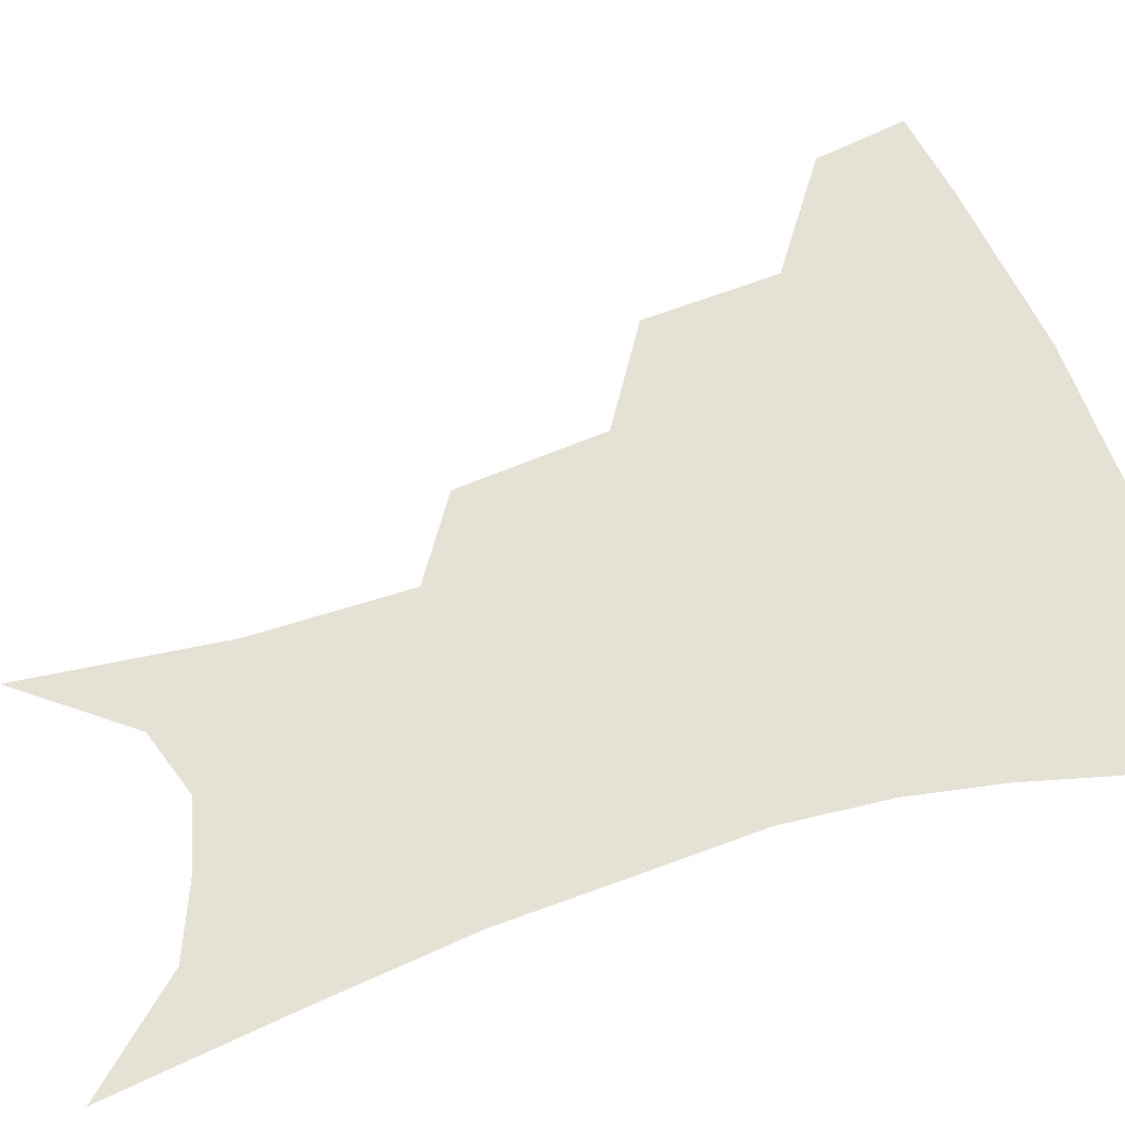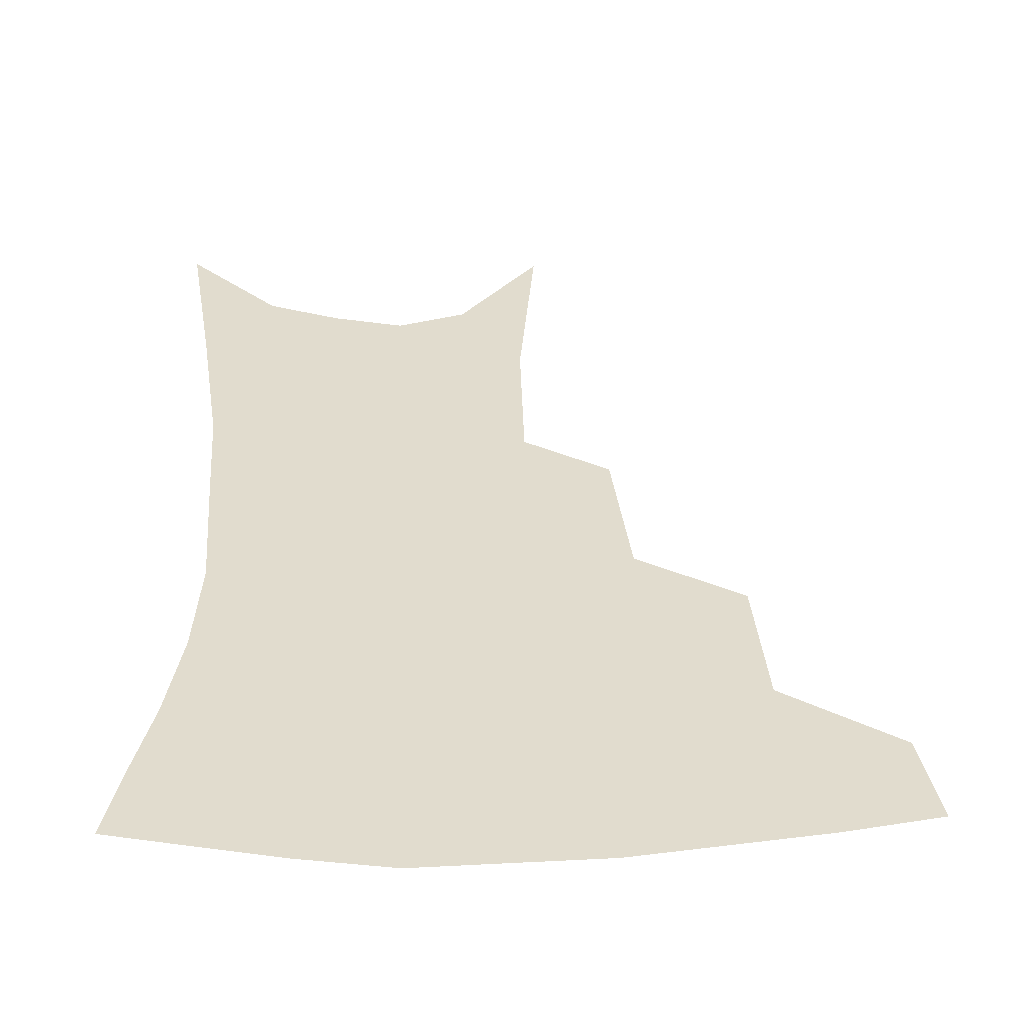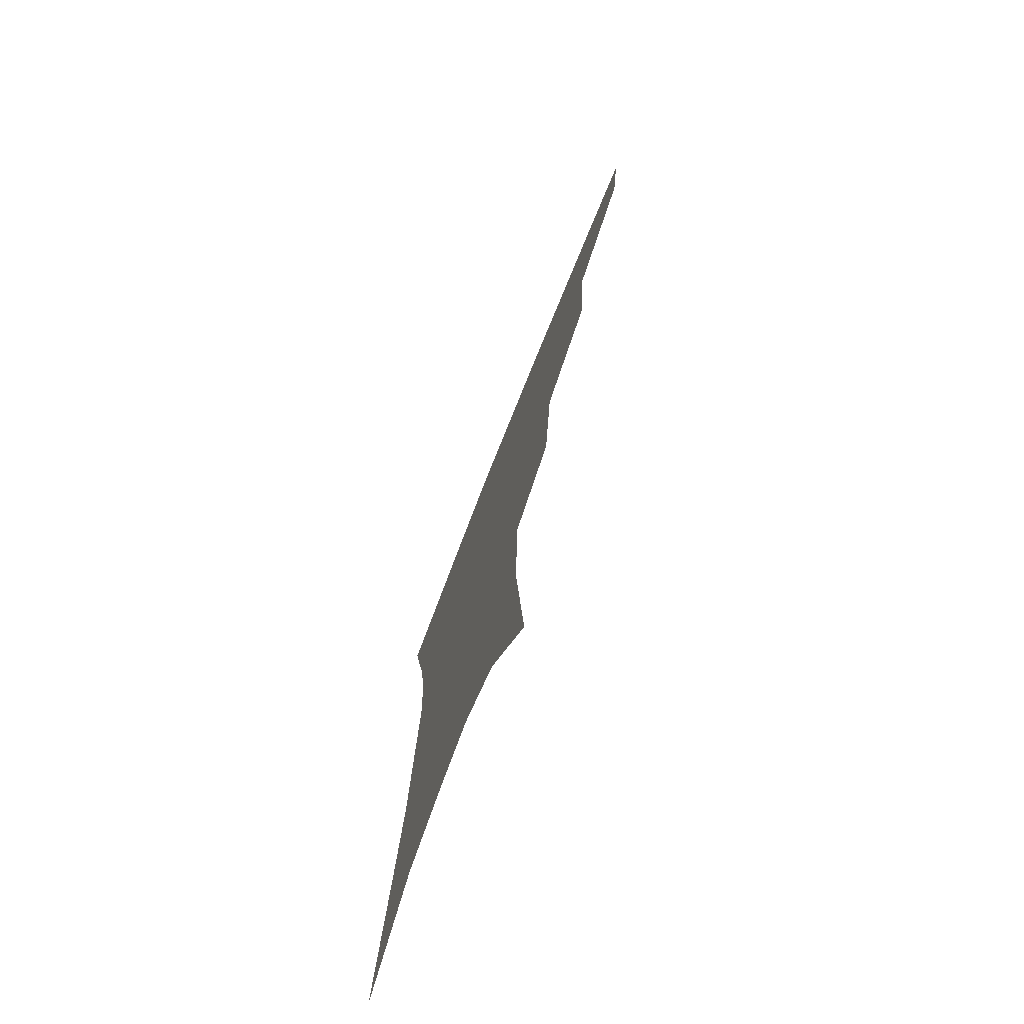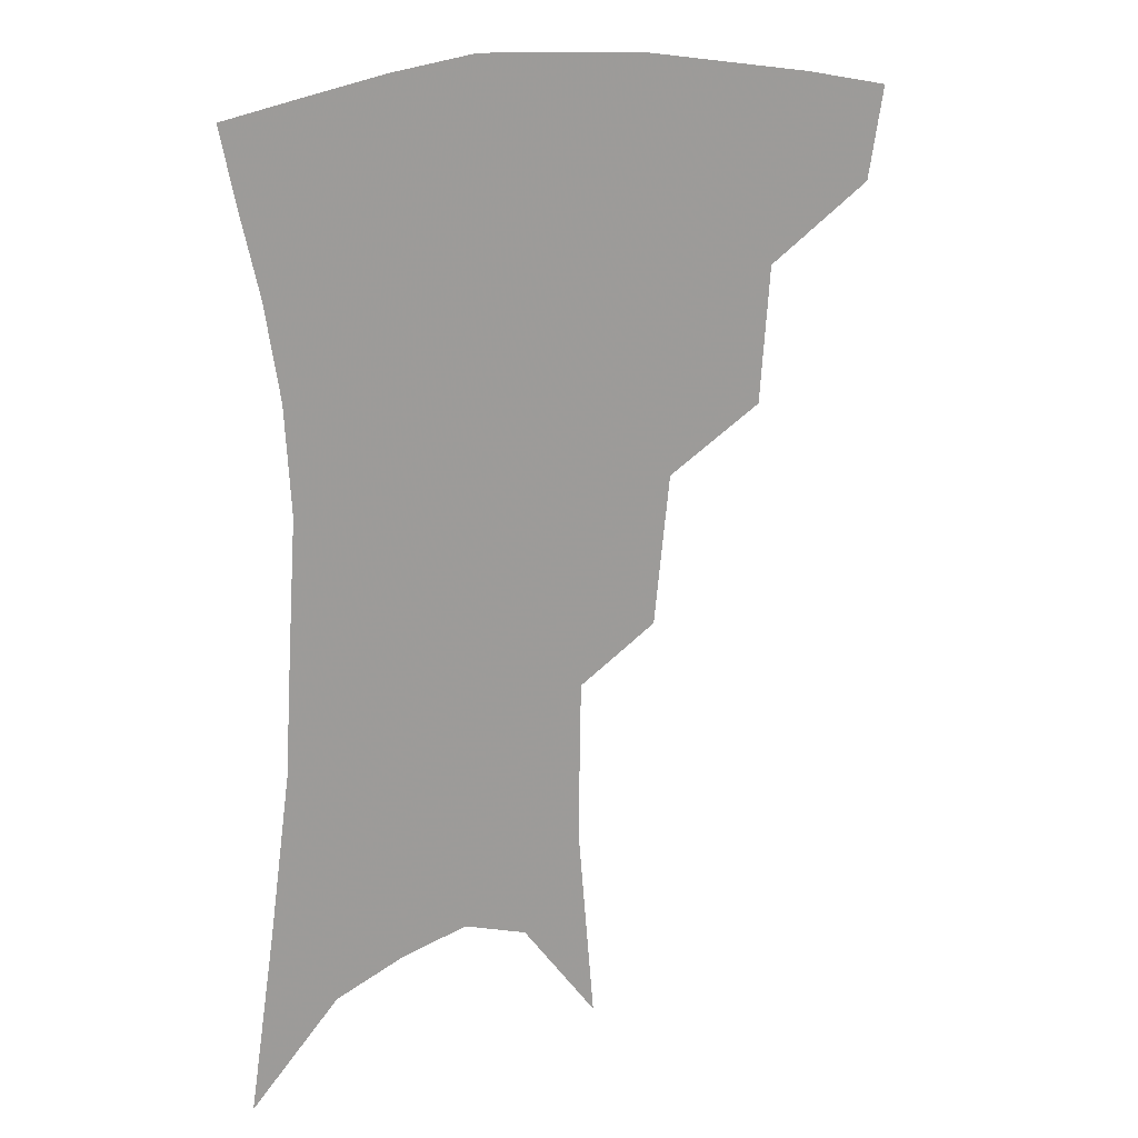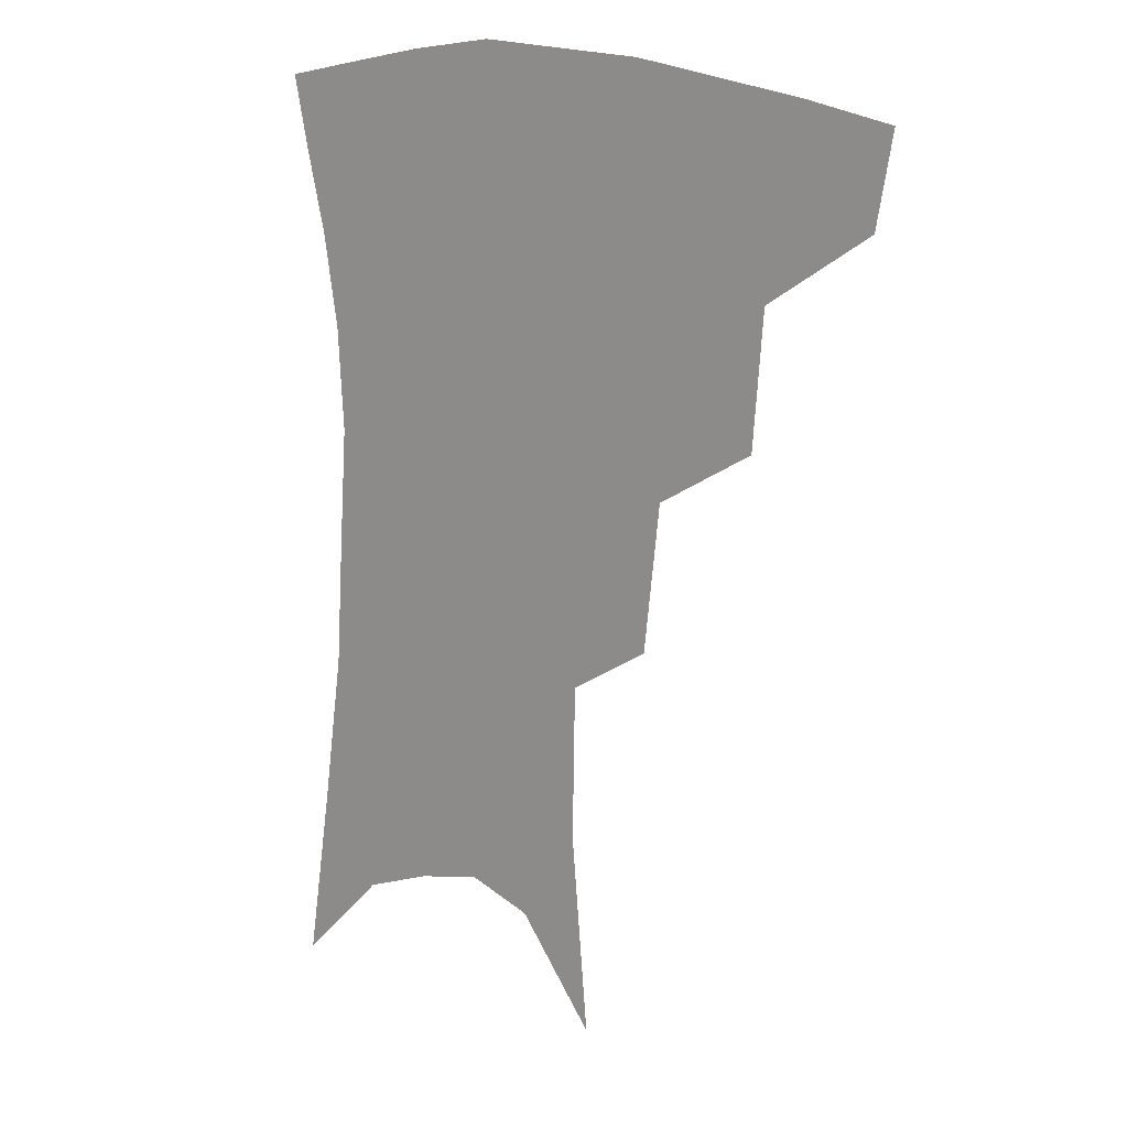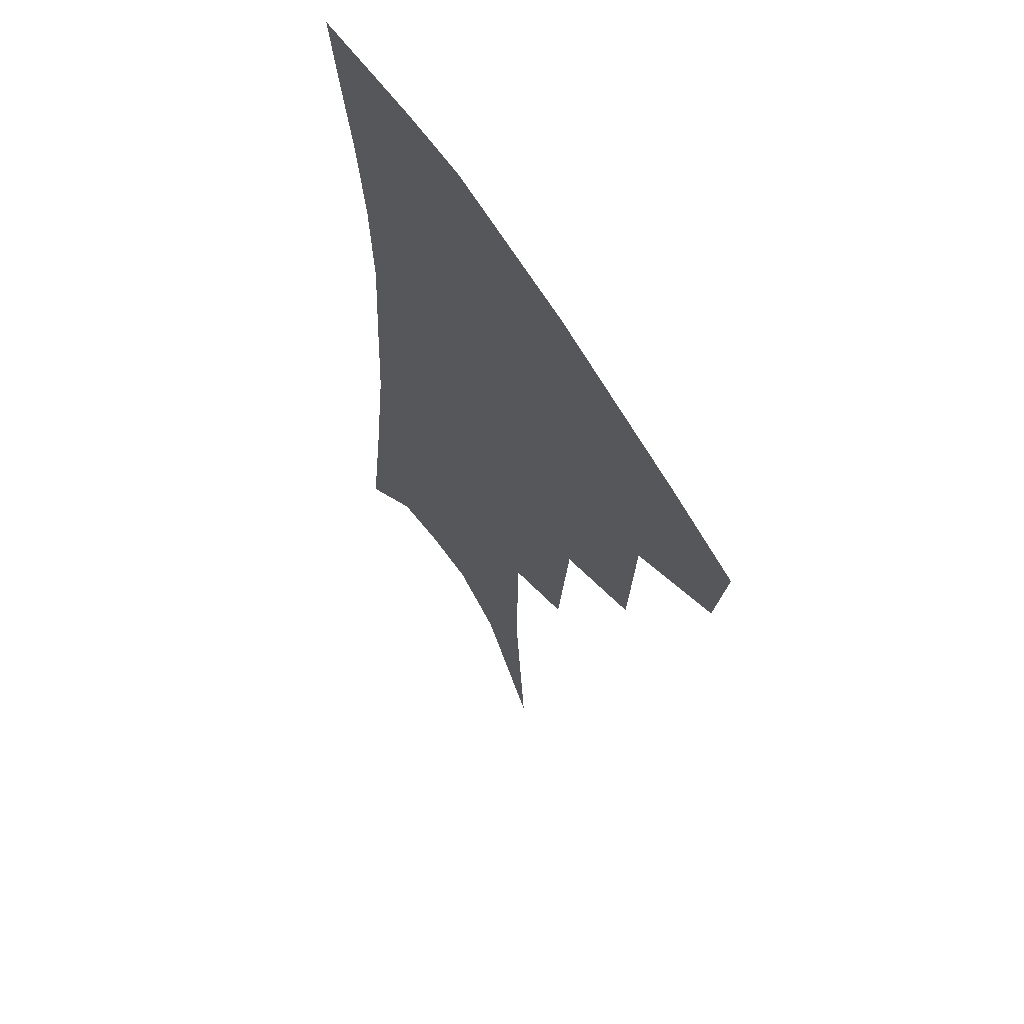
<metadata>
{"format":"obj","ext":"obj","renderer":"f3d","projection":"perspective","resolution":1024,"background":"white","views":[{"elev":64.4,"azim":73.2,"up":"+Z"},{"elev":34.1,"azim":179.5,"up":"+Z"},{"elev":-75.4,"azim":-111.6,"up":"+Y"},{"elev":19.6,"azim":151.7,"up":"+Y"},{"elev":15.4,"azim":-143.4,"up":"+Y"},{"elev":62.3,"azim":-121.6,"up":"+Y"}]}
</metadata>
<code>
v 471.9 348.7 0
v 467 376.5 0
v 507.7 285.7 0
v 504.5 327 0
v 499.3 355 0
v 493.8 382.1 0
v 542.8 222.4 0
v 537.8 267.7 0
v 533.2 305.3 0
v 529.7 334.6 0
v 525.3 360.1 0
v 520.8 386.4 0
v 562.9 97.33 0
v 568.2 159 0
v 567.4 207.1 0
v 561.9 242.5 0
v 558.4 281.6 0
v 556.5 314.2 0
v 554.1 339.5 0
v 550.8 364 0
v 547 390.7 0
v 586.6 130 0
v 587.4 179.2 0
v 584.5 219.2 0
v 581 255.5 0
v 579 289.2 0
v 578.7 319.1 0
v 577.9 342.4 0
v 576.8 365.7 0
v 573.5 392.3 0
v 606.5 137.1 0
v 605 180.5 0
v 601.7 226.1 0
v 599.6 261.5 0
v 599 292.6 0
v 599.5 319.9 0
v 600.6 343.6 0
v 600.9 366.3 0
v 598.8 393.9 0
v 627.1 132.2 0
v 622.8 183.9 0
v 619.1 227.1 0
v 617.8 261.1 0
v 618.1 292.4 0
v 619.8 319.3 0
v 622.1 342.5 0
v 624.8 365 0
v 624.9 390.3 0
v 648.6 123.8 0
v 642.1 176.1 0
v 637.8 219 0
v 636.7 252.7 0
v 636.8 285.8 0
v 638.9 315.8 0
v 642.9 340.2 0
v 647.1 362.8 0
v 650 385.5 0
v 675.9 94.86 0
v 667.6 150.4 0
v 661 197.7 0
v 658.8 233.3 0
v 656.2 273.4 0
v 657.9 305.4 0
v 662.4 334 0
v 668.1 358.9 0
v 672.6 381.1 0
v 721 391 0
f 4 5 1
f 1 5 2
f 5 6 2
f 8 9 3
f 3 9 4
f 9 10 4
f 4 10 5
f 10 11 5
f 5 11 6
f 11 12 6
f 15 16 7
f 7 16 8
f 16 17 8
f 8 17 9
f 17 18 9
f 9 18 10
f 18 19 10
f 10 19 11
f 19 20 11
f 11 20 12
f 20 21 12
f 13 22 14
f 22 23 14
f 14 23 15
f 23 24 15
f 15 24 16
f 24 25 16
f 16 25 17
f 25 26 17
f 17 26 18
f 26 27 18
f 18 27 19
f 27 28 19
f 19 28 20
f 28 29 20
f 20 29 21
f 29 30 21
f 22 31 23
f 31 32 23
f 23 32 24
f 32 33 24
f 24 33 25
f 33 34 25
f 25 34 26
f 34 35 26
f 26 35 27
f 35 36 27
f 27 36 28
f 36 37 28
f 28 37 29
f 37 38 29
f 29 38 30
f 38 39 30
f 31 40 32
f 40 41 32
f 32 41 33
f 41 42 33
f 33 42 34
f 42 43 34
f 34 43 35
f 43 44 35
f 35 44 36
f 44 45 36
f 36 45 37
f 45 46 37
f 37 46 38
f 46 47 38
f 38 47 39
f 47 48 39
f 40 49 41
f 49 50 41
f 41 50 42
f 50 51 42
f 42 51 43
f 51 52 43
f 43 52 44
f 52 53 44
f 44 53 45
f 53 54 45
f 45 54 46
f 54 55 46
f 46 55 47
f 55 56 47
f 47 56 48
f 56 57 48
f 49 58 50
f 58 59 50
f 50 59 51
f 59 60 51
f 51 60 52
f 60 61 52
f 52 61 53
f 61 62 53
f 53 62 54
f 62 63 54
f 54 63 55
f 63 64 55
f 55 64 56
f 64 65 56
f 56 65 57
f 65 66 57

</code>
